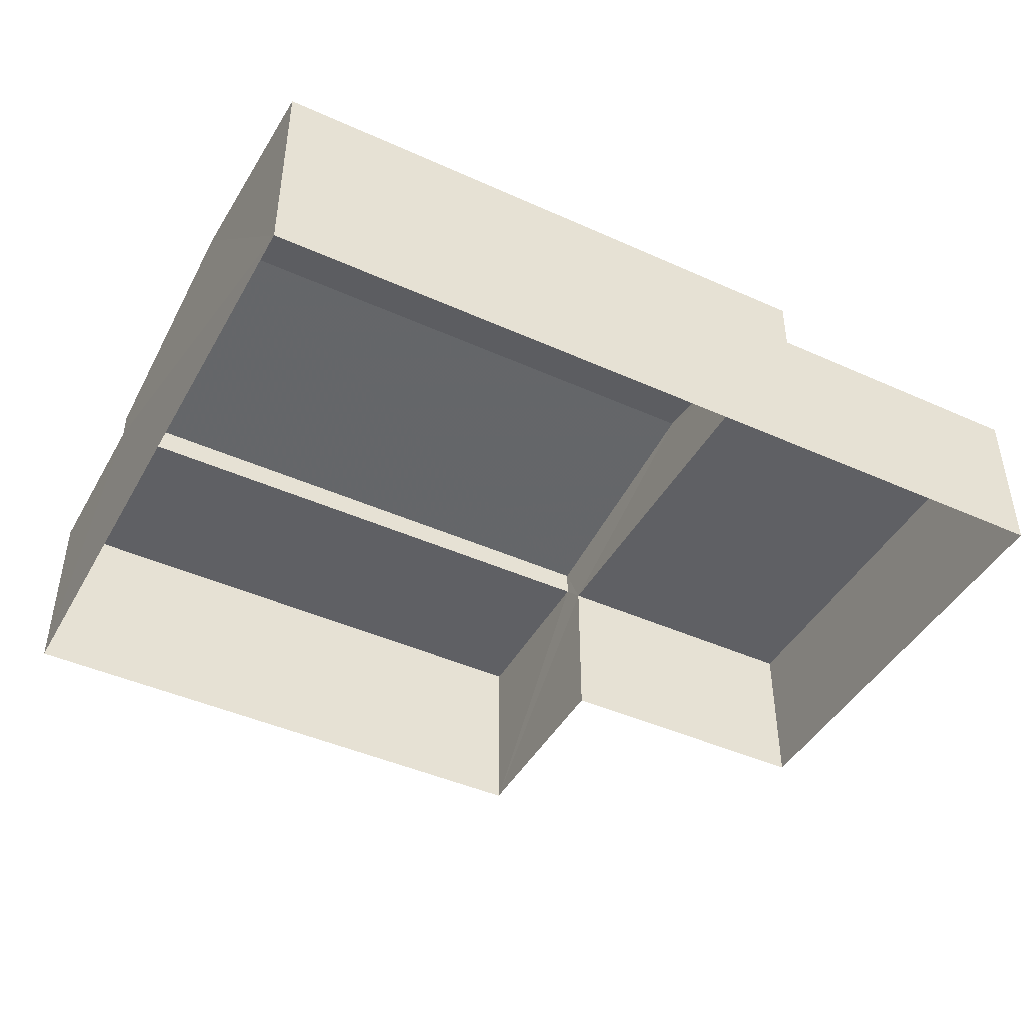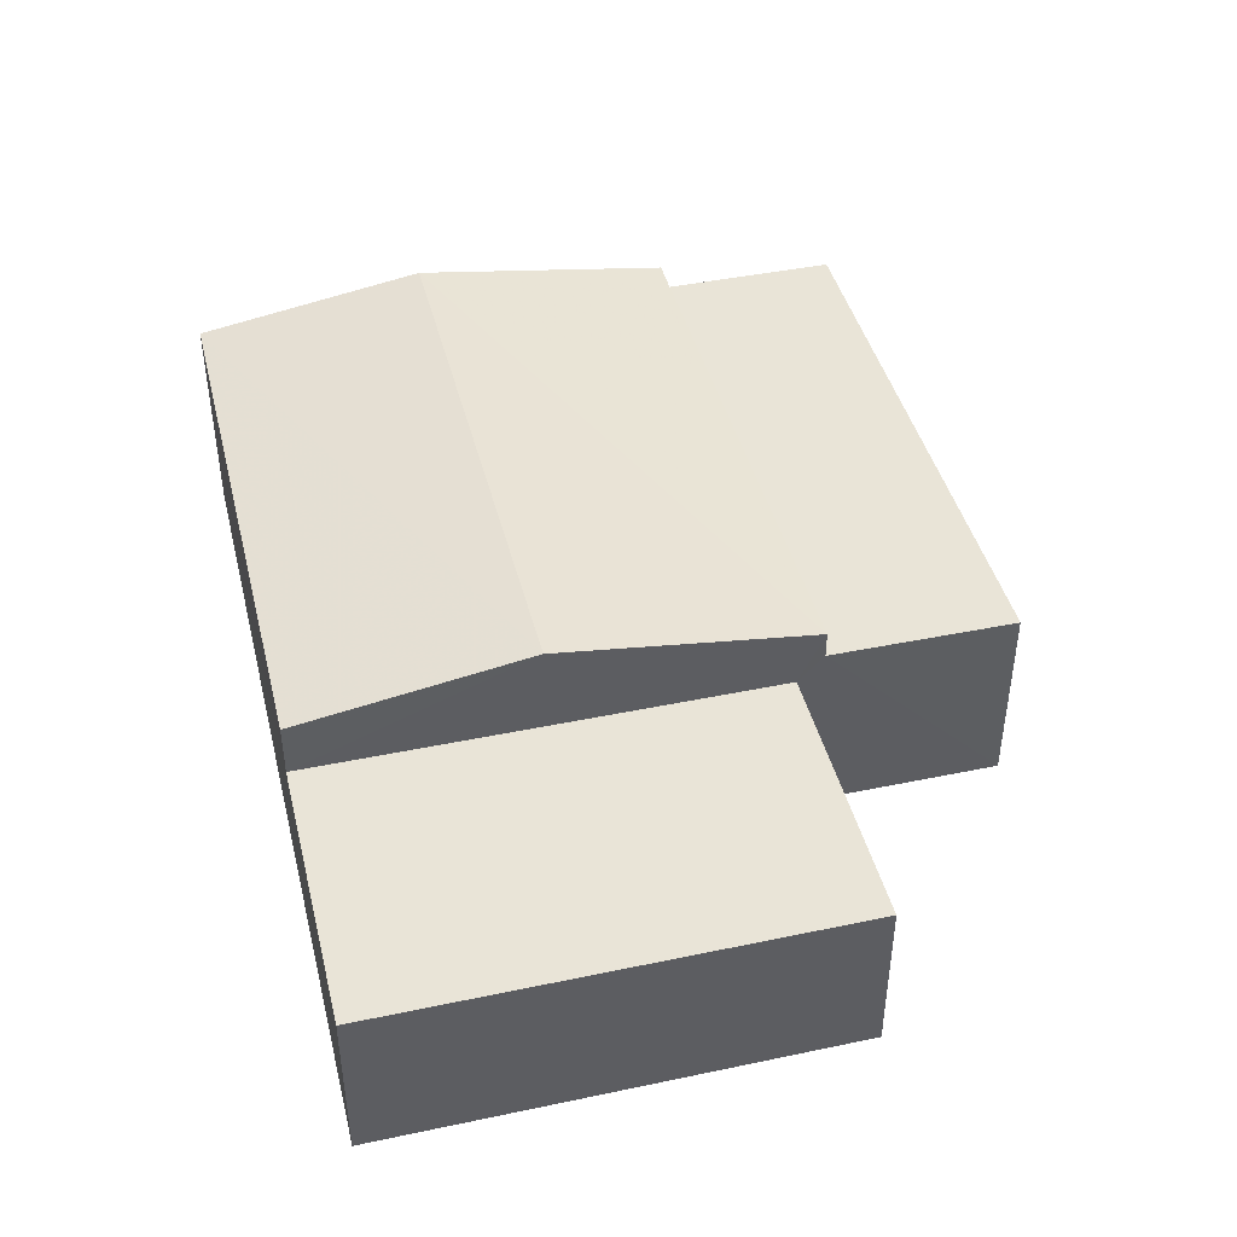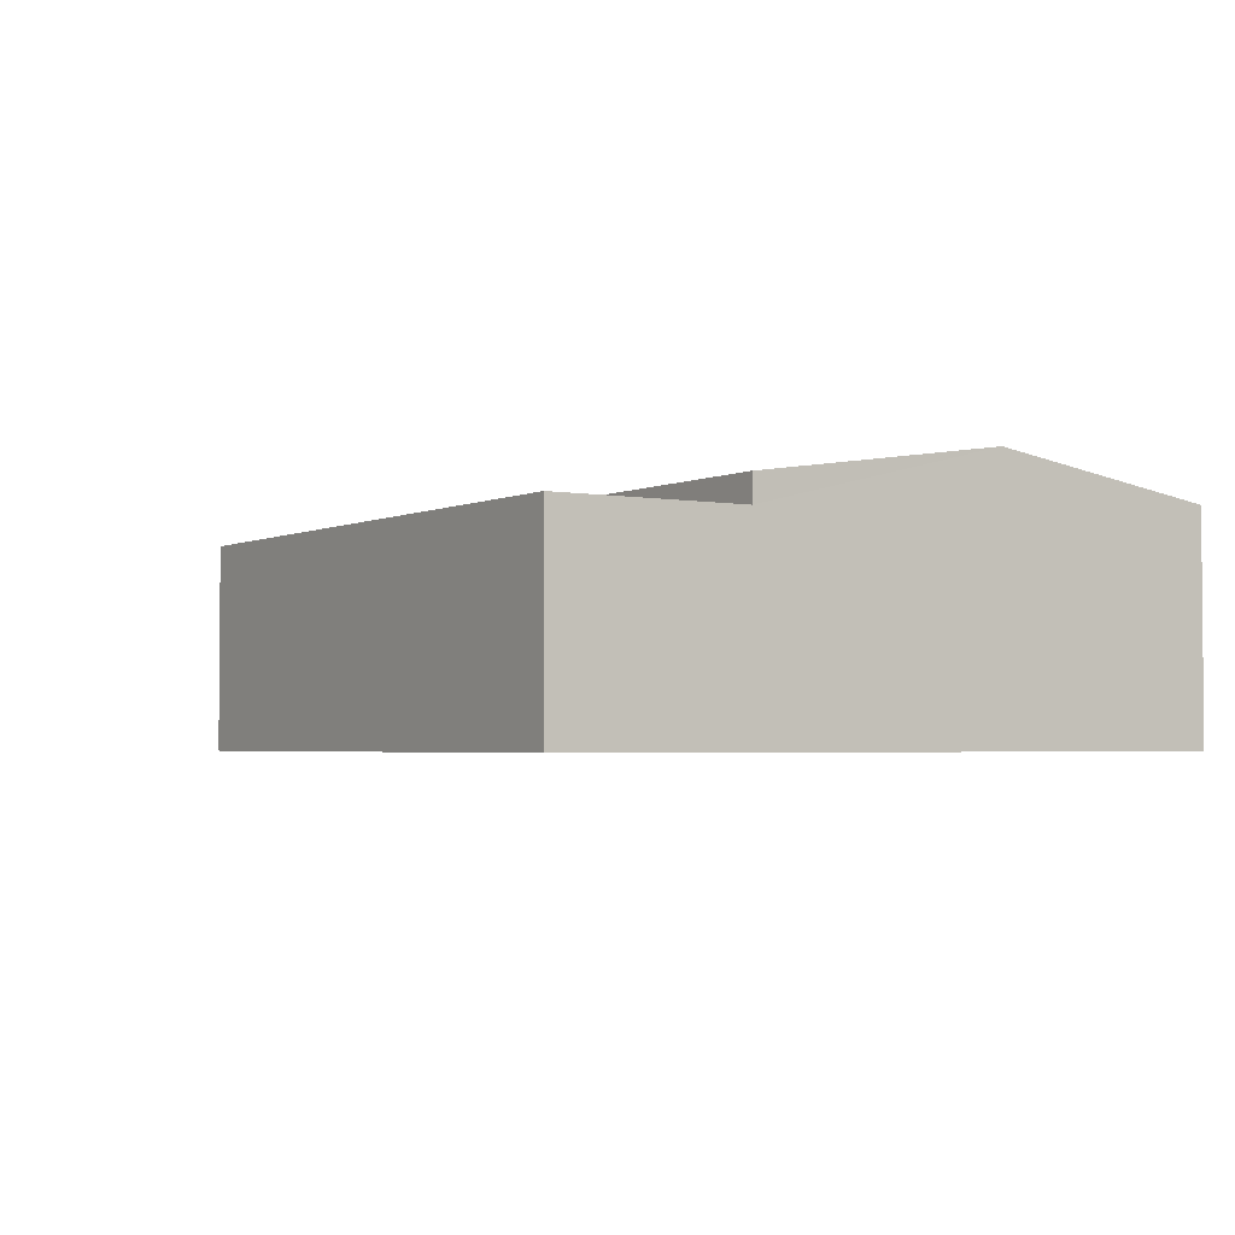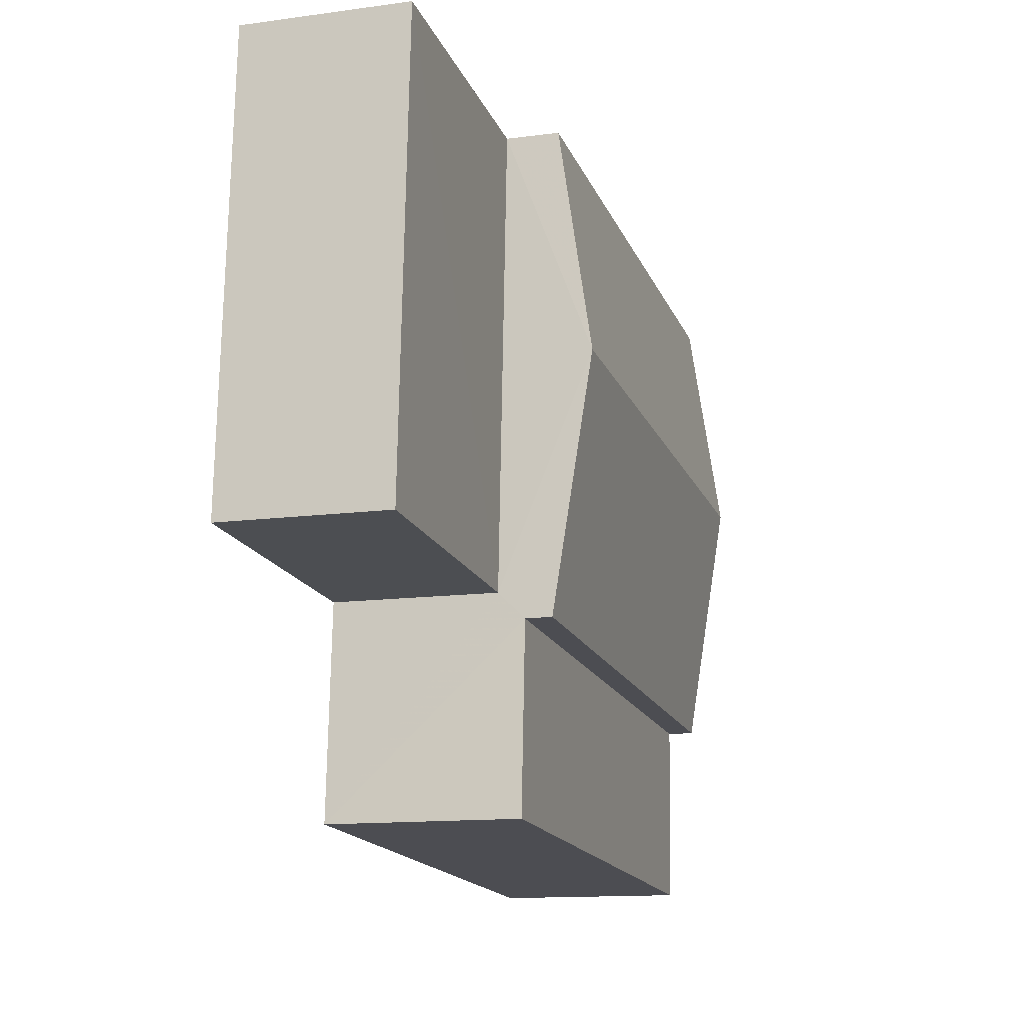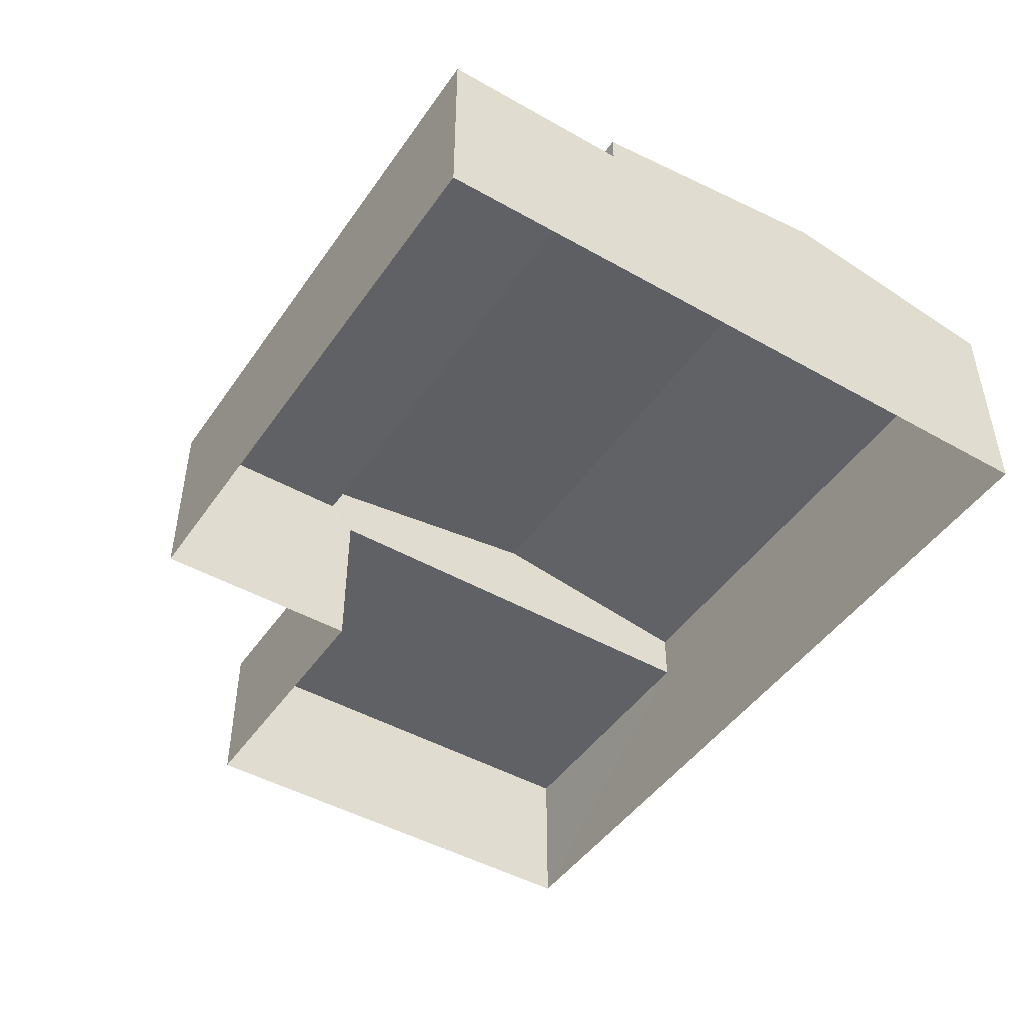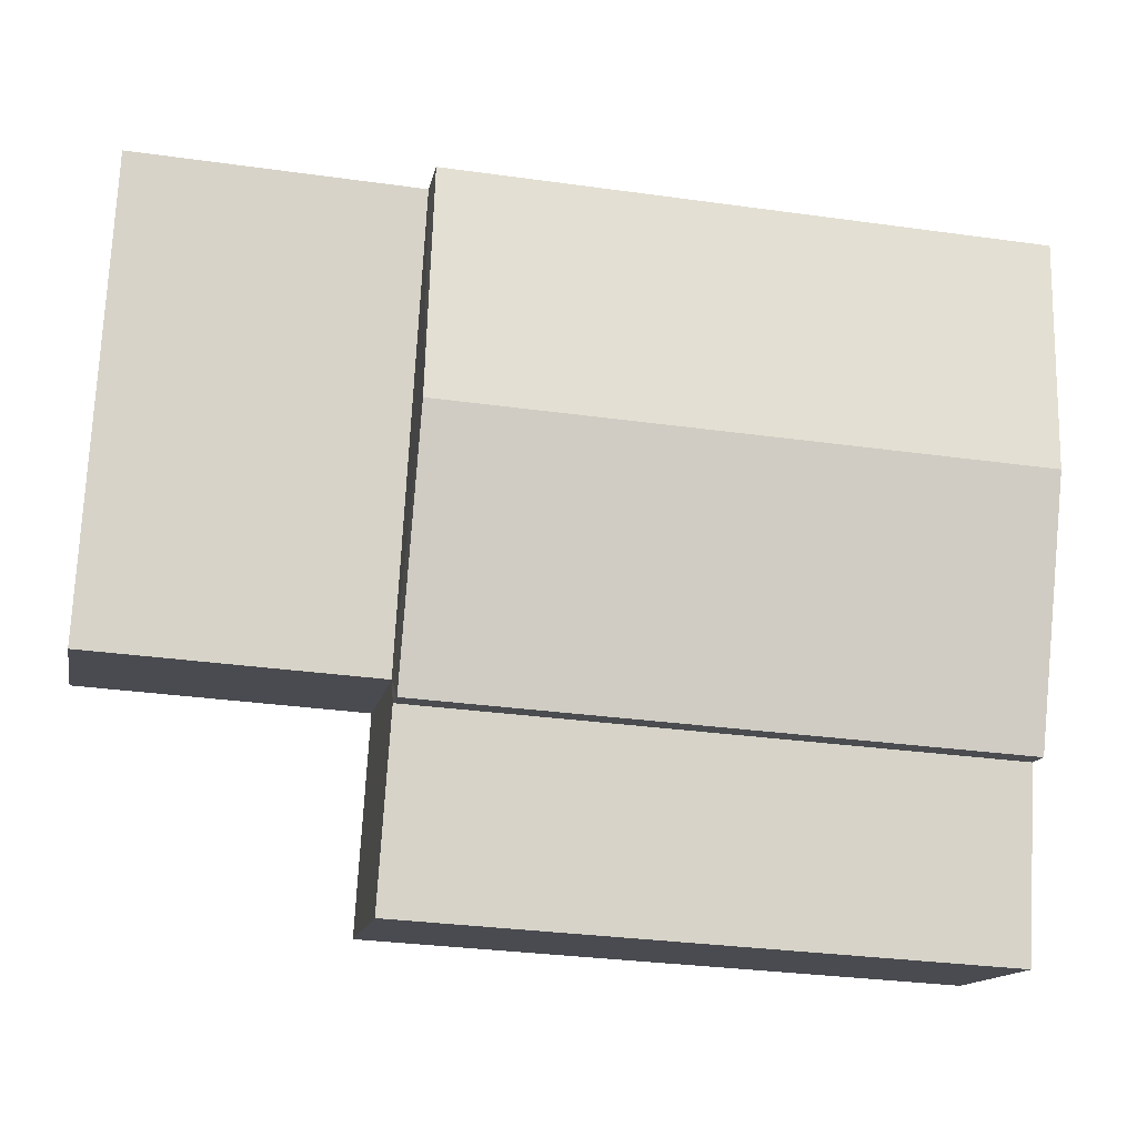
<metadata>
{"format":"obj","ext":"obj","renderer":"f3d","projection":"perspective","resolution":1024,"background":"white","views":[{"elev":-44.3,"azim":148.9,"up":"+Z"},{"elev":43.2,"azim":-107.3,"up":"+Z"},{"elev":-3.0,"azim":53.8,"up":"+Z"},{"elev":-13.2,"azim":-72.9,"up":"+Y"},{"elev":-46.6,"azim":53.8,"up":"+Z"},{"elev":-13.9,"azim":-10.6,"up":"+Y"}]}
</metadata>
<code>
v -3.74e+05 -1.04e+05 24.73
v -3.74e+05 -1.04e+05 24.73
v -3.74e+05 -1.04e+05 24.73
v -3.739e+05 -1.04e+05 24.73
v -3.739e+05 -1.04e+05 24.73
v -3.74e+05 -1.04e+05 24.73
v -3.74e+05 -1.04e+05 29.1
v -3.74e+05 -1.04e+05 29.1
v -3.74e+05 -1.04e+05 29.1
v -3.74e+05 -1.04e+05 29.1
v -3.739e+05 -1.04e+05 30.5
v -3.74e+05 -1.04e+05 30.5
v -3.74e+05 -1.04e+05 31.47
v -3.739e+05 -1.04e+05 31.47
v -3.74e+05 -1.04e+05 29.8
v -3.74e+05 -1.04e+05 29.8
v -3.739e+05 -1.04e+05 29.8
v -3.739e+05 -1.04e+05 29.8
v -3.74e+05 -1.04e+05 30.5
v -3.739e+05 -1.04e+05 30.5
f 1 2 3
f 2 4 3
f 3 5 6
f 3 4 5
f 7 8 9
f 7 10 8
f 11 12 13
f 14 11 13
f 15 16 17
f 18 15 17
f 19 20 14
f 13 19 14
f 18 20 19
f 15 18 19
f 8 2 1
f 9 8 1
f 7 3 6
f 6 16 15
f 10 7 13
f 12 10 13
f 13 7 19
f 7 15 19
f 7 6 15
f 11 14 4
f 14 20 18
f 4 18 5
f 5 18 17
f 4 14 18
f 17 6 5
f 17 16 6
f 12 11 10
f 11 4 10
f 10 2 8
f 10 4 2
f 3 9 1
f 3 7 9

</code>
